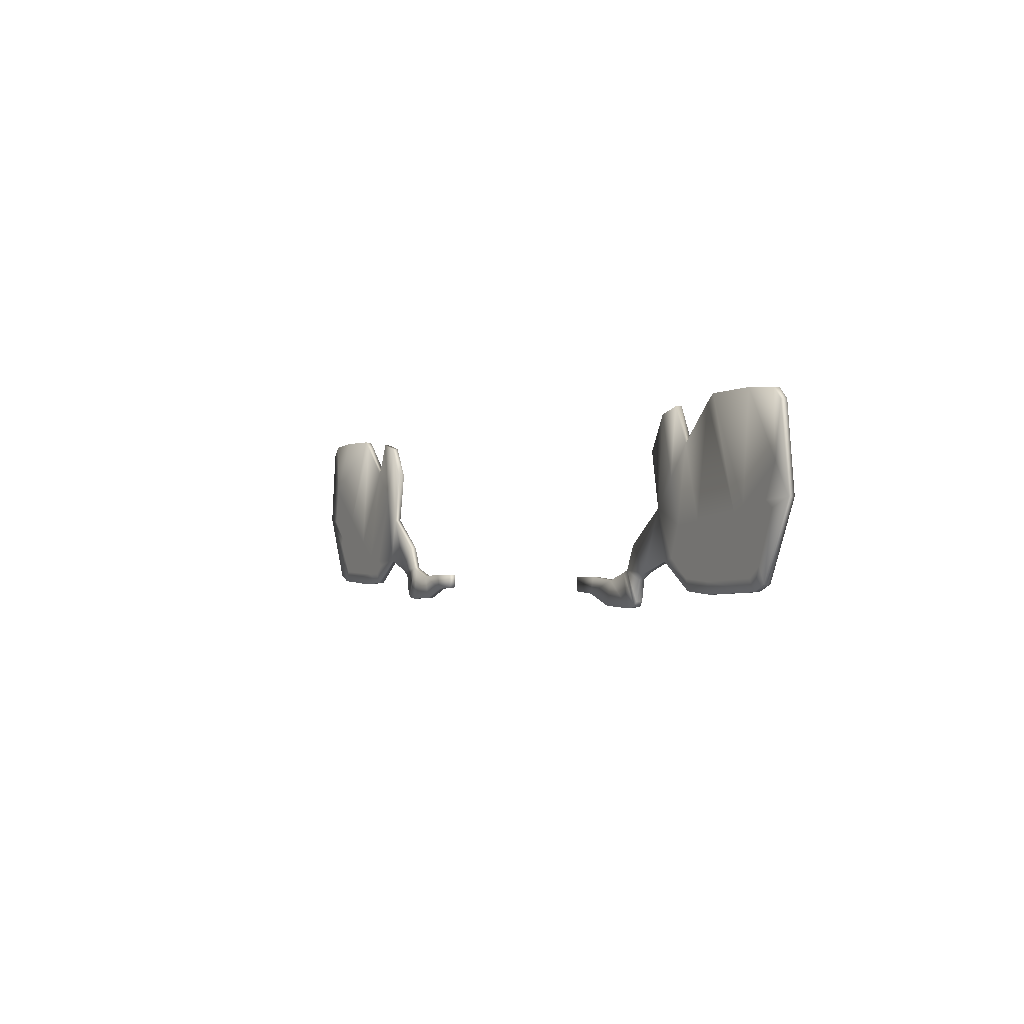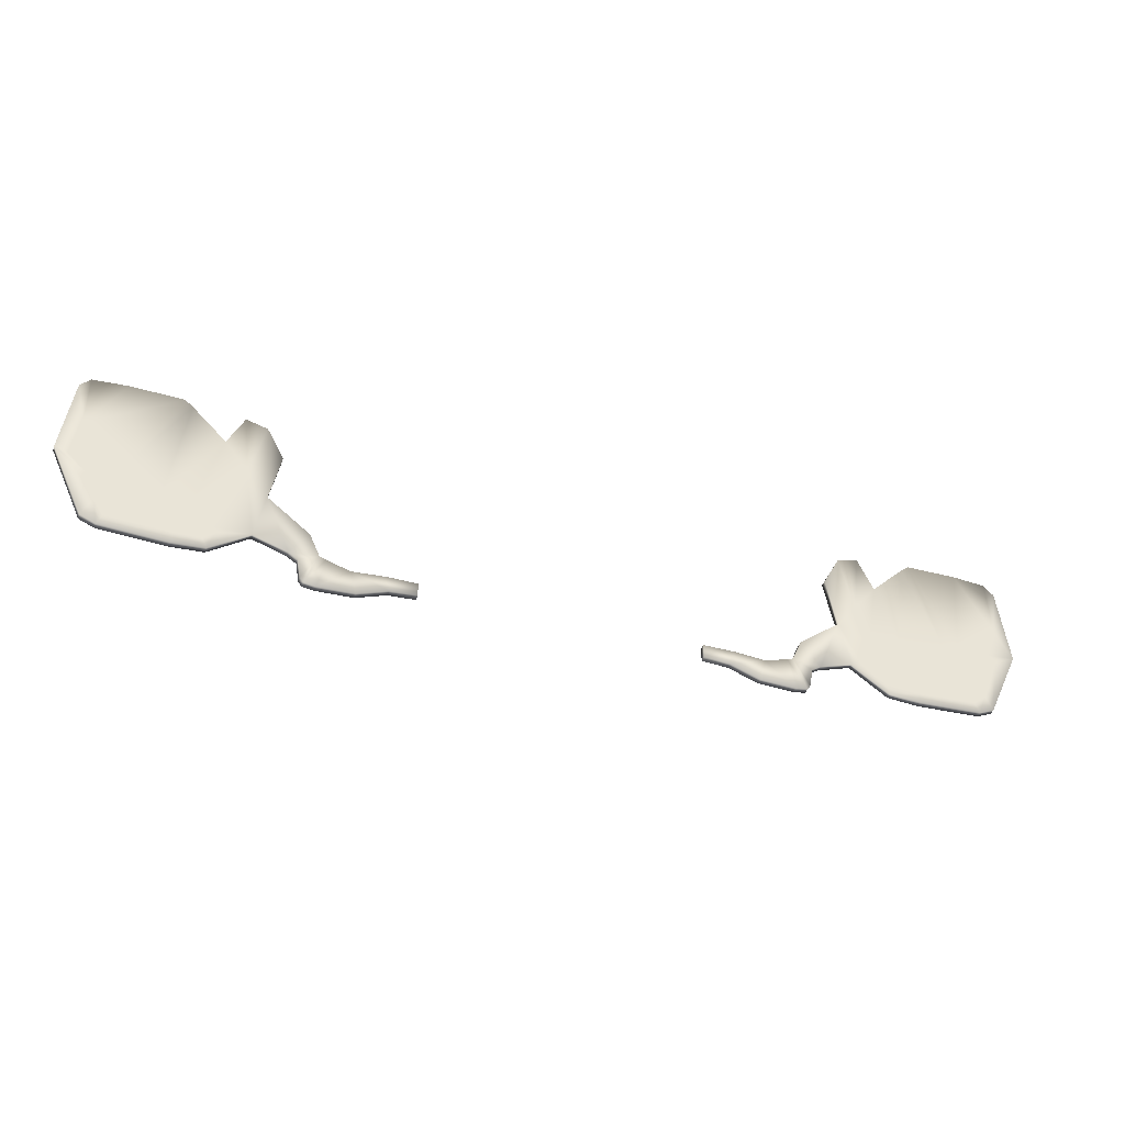
<metadata>
{"format":"obj","ext":"obj","renderer":"f3d","projection":"perspective","resolution":1024,"background":"white","views":[{"elev":-1.5,"azim":61.8,"up":"+Y"},{"elev":-40.4,"azim":-18.9,"up":"+Y"}]}
</metadata>
<code>
g pm0479_12_ArmSkin_tx0
v 0.1617 0.2115 0.001794
v 0.1575 0.165 0.001794
v 0.152 0.1936 0.001794
v 0.1692 0.1795 0.001794
v 0.1735 0.2148 0.001794
v 0.1822 0.1962 0.001794
v 0.1753 0.1564 0.001794
v 0.1923 0.1582 0.001794
v 0.2012 0.2148 0.001794
v 0.2226 0.1614 0.001794
v 0.1694 0.1401 0.001794
v 0.2058 0.2186 0.001794
v 0.1626 0.1389 0.001794
v 0.1722 0.138 0.001794
v 0.144 0.1326 0.001794
v 0.134 0.1469 0.001794
v 0.1282 0.1341 0.001794
v 0.1388 0.1293 0.001794
v 0.1368 0.1182 0.001794
v 0.1348 0.1156 0.001794
v 0.1246 0.1327 0.001794
v 0.1284 0.1146 0.001794
v 0.1117 0.1288 0.001794
v 0.1083 0.1154 0.001794
v 0.09182 0.1215 0.001794
v 0.09408 0.1302 0.001794
v 0.07702 0.1225 0.001794
v 0.07702 0.1302 0.001794
v 0.1786 0.1327 0.001794
v 0.1793 0.1413 0.001794
v 0.1838 0.1241 0.001794
v 0.1806 0.1362 0.001794
v 0.1822 0.1303 0.001794
v 0.1948 0.1485 0.001794
v 0.1962 0.1433 0.001794
v 0.2 0.129 0.001794
v 0.2017 0.1228 0.001794
v 0.2374 0.1245 0.001794
v 0.2348 0.131 0.001794
v 0.2421 0.1366 0.001794
v 0.2458 0.1282 0.001794
v 0.2522 0.1629 0.001794
v 0.2247 0.1562 0.001794
v 0.2643 0.1678 0.001794
v 0.232 0.1595 0.001794
v 0.2473 0.1665 0.001794
v 0.2297 0.1647 0.001794
v 0.2347 0.2191 0.001794
v 0.2548 0.1843 0.001794
v 0.259 0.212 0.001794
v 0.2535 0.2176 0.001794
v 0.1722 0.138 0.001794
v 0.1694 0.1401 0.001794
v 0.1753 0.1564 0.001794
v 0.1793 0.1413 0.001794
v 0.1923 0.1582 0.001794
v 0.1948 0.1485 0.001794
v 0.2226 0.1614 0.001794
v 0.1617 0.2115 -0.001794
v 0.152 0.1936 -0.001794
v 0.1575 0.165 -0.001794
v 0.1692 0.1795 -0.001794
v 0.1735 0.2148 -0.001794
v 0.1822 0.1962 -0.001794
v 0.1753 0.1564 -0.001794
v 0.1923 0.1582 -0.001794
v 0.2012 0.2148 -0.001794
v 0.2226 0.1614 -0.001794
v 0.1694 0.1401 -0.001794
v 0.2058 0.2186 -0.001794
v 0.1626 0.1389 -0.001794
v 0.1722 0.138 -0.001794
v 0.144 0.1326 -0.001794
v 0.134 0.1469 -0.001794
v 0.1282 0.1341 -0.001794
v 0.1388 0.1293 -0.001794
v 0.1368 0.1182 -0.001794
v 0.1348 0.1156 -0.001794
v 0.1246 0.1327 -0.001794
v 0.1284 0.1146 -0.001794
v 0.1117 0.1288 -0.001794
v 0.1083 0.1154 -0.001794
v 0.09182 0.1215 -0.001794
v 0.09408 0.1302 -0.001794
v 0.07702 0.1225 -0.001794
v 0.07702 0.1302 -0.001794
v 0.1786 0.1327 -0.001794
v 0.1838 0.1241 -0.001794
v 0.1793 0.1413 -0.001794
v 0.1822 0.1303 -0.001794
v 0.1806 0.1362 -0.001794
v 0.2 0.129 -0.001794
v 0.2017 0.1228 -0.001794
v 0.1962 0.1433 -0.001794
v 0.1948 0.1485 -0.001794
v 0.2374 0.1245 -0.001794
v 0.2348 0.131 -0.001794
v 0.2421 0.1366 -0.001794
v 0.2458 0.1282 -0.001794
v 0.2522 0.1629 -0.001794
v 0.2643 0.1678 -0.001794
v 0.2247 0.1562 -0.001794
v 0.232 0.1595 -0.001794
v 0.2473 0.1665 -0.001794
v 0.2297 0.1647 -0.001794
v 0.2347 0.2191 -0.001794
v 0.2548 0.1843 -0.001794
v 0.259 0.212 -0.001794
v 0.2535 0.2176 -0.001794
v 0.259 0.212 0.001794
v 0.2535 0.2176 -0.001794
v 0.259 0.212 -0.001794
v 0.2535 0.2176 0.001794
v 0.2347 0.2191 -0.001794
v 0.2347 0.2191 0.001794
v 0.2058 0.2186 -0.001794
v 0.2058 0.2186 0.001794
v 0.2012 0.2148 -0.001794
v 0.2012 0.2148 0.001794
v 0.1822 0.1962 -0.001794
v 0.1822 0.1962 0.001794
v 0.1735 0.2148 -0.001794
v 0.1735 0.2148 0.001794
v 0.1617 0.2115 -0.001794
v 0.1617 0.2115 0.001794
v 0.152 0.1936 -0.001794
v 0.152 0.1936 0.001794
v 0.1575 0.165 -0.001794
v 0.1575 0.165 0.001794
v 0.134 0.1469 -0.001794
v 0.134 0.1469 0.001794
v 0.1282 0.1341 -0.001794
v 0.1282 0.1341 0.001794
v 0.1246 0.1327 -0.001794
v 0.1246 0.1327 0.001794
v 0.1117 0.1288 -0.001794
v 0.1117 0.1288 0.001794
v 0.09408 0.1302 -0.001794
v 0.09408 0.1302 0.001794
v 0.07702 0.1302 -0.001794
v 0.07702 0.1302 0.001794
v 0.07702 0.1225 -0.001794
v 0.07702 0.1225 0.001794
v 0.09182 0.1215 -0.001794
v 0.09182 0.1215 0.001794
v 0.1083 0.1154 -0.001794
v 0.1083 0.1154 0.001794
v 0.1284 0.1146 -0.001794
v 0.1284 0.1146 0.001794
v 0.1348 0.1156 -0.001794
v 0.1348 0.1156 0.001794
v 0.1368 0.1182 -0.001794
v 0.1368 0.1182 0.001794
v 0.1388 0.1293 -0.001794
v 0.1388 0.1293 0.001794
v 0.144 0.1326 -0.001794
v 0.144 0.1326 0.001794
v 0.1626 0.1389 -0.001794
v 0.1626 0.1389 0.001794
v 0.1838 0.1241 -0.001794
v 0.1838 0.1241 0.001794
v 0.2017 0.1228 -0.001794
v 0.2017 0.1228 0.001794
v 0.2374 0.1245 -0.001794
v 0.2374 0.1245 0.001794
v 0.2458 0.1282 -0.001794
v 0.2458 0.1282 0.001794
v 0.2643 0.1678 -0.001794
v 0.2643 0.1678 0.001794
v 0.259 0.212 -0.001794
v 0.259 0.212 0.001794
v 0.1806 0.1362 -0.001794
v 0.1786 0.1327 -0.001794
v 0.1822 0.1303 -0.001794
v 0.1962 0.1433 -0.001794
v 0.2 0.129 -0.001794
v 0.2247 0.1562 -0.001794
v 0.2348 0.131 -0.001794
v 0.232 0.1595 -0.001794
v 0.2421 0.1366 -0.001794
v 0.2473 0.1665 -0.001794
v 0.2522 0.1629 -0.001794
v 0.1722 0.138 -0.001794
v 0.1753 0.1564 -0.001794
v 0.1694 0.1401 -0.001794
v 0.1793 0.1413 -0.001794
v 0.1948 0.1485 -0.001794
v 0.1923 0.1582 -0.001794
v 0.2226 0.1614 -0.001794
v 0.1806 0.1362 0.001794
v 0.1822 0.1303 0.001794
v 0.1786 0.1327 0.001794
v 0.1962 0.1433 0.001794
v 0.2 0.129 0.001794
v 0.2247 0.1562 0.001794
v 0.2348 0.131 0.001794
v 0.232 0.1595 0.001794
v 0.2421 0.1366 0.001794
v 0.2473 0.1665 0.001794
v 0.2522 0.1629 0.001794
v -0.1617 0.2115 0.001794
v -0.152 0.1936 0.001794
v -0.1575 0.165 0.001794
v -0.1692 0.1795 0.001794
v -0.1735 0.2148 0.001794
v -0.1822 0.1962 0.001794
v -0.1626 0.1389 0.001794
v -0.144 0.1326 0.001794
v -0.134 0.1469 0.001794
v -0.1282 0.1341 0.001794
v -0.1388 0.1293 0.001794
v -0.1368 0.1182 0.001794
v -0.1348 0.1156 0.001794
v -0.1246 0.1327 0.001794
v -0.1284 0.1146 0.001794
v -0.1117 0.1288 0.001794
v -0.1083 0.1154 0.001794
v -0.09182 0.1215 0.001794
v -0.09408 0.1302 0.001794
v -0.07702 0.1225 0.001794
v -0.07702 0.1302 0.001794
v -0.1843 0.1383 0.001794
v -0.1803 0.1353 0.001794
v -0.1967 0.1415 0.001794
v -0.1838 0.1241 0.001794
v -0.1866 0.1301 0.001794
v -0.1998 0.1298 0.001794
v -0.2017 0.1228 0.001794
v -0.2374 0.1245 0.001794
v -0.2348 0.131 0.001794
v -0.2407 0.1398 0.001794
v -0.2458 0.1282 0.001794
v -0.2467 0.1497 0.001794
v -0.2643 0.1678 0.001794
v -0.2448 0.1539 0.001794
v -0.2096 0.1508 0.001794
v -0.2274 0.1494 0.001794
v -0.2012 0.2148 0.001794
v -0.2249 0.1556 0.001794
v -0.2226 0.1615 0.001794
v -0.2355 0.1515 0.001794
v -0.2288 0.1667 0.001794
v -0.2326 0.158 0.001794
v -0.2058 0.2186 0.001794
v -0.2564 0.1653 0.001794
v -0.2533 0.1869 0.001794
v -0.2347 0.2191 0.001794
v -0.259 0.212 0.001794
v -0.2535 0.2176 0.001794
v -0.259 0.212 0.001794
v -0.259 0.212 -0.001794
v -0.2535 0.2176 -0.001794
v -0.2535 0.2176 0.001794
v -0.2347 0.2191 -0.001794
v -0.2347 0.2191 0.001794
v -0.2058 0.2186 -0.001794
v -0.2058 0.2186 0.001794
v -0.2012 0.2148 -0.001794
v -0.2012 0.2148 0.001794
v -0.1822 0.1962 -0.001794
v -0.1822 0.1962 0.001794
v -0.1735 0.2148 -0.001794
v -0.1735 0.2148 0.001794
v -0.1617 0.2115 -0.001794
v -0.1617 0.2115 0.001794
v -0.152 0.1936 -0.001794
v -0.152 0.1936 0.001794
v -0.1575 0.165 -0.001794
v -0.1575 0.165 0.001794
v -0.134 0.1469 -0.001794
v -0.134 0.1469 0.001794
v -0.1282 0.1341 -0.001794
v -0.1282 0.1341 0.001794
v -0.1246 0.1327 -0.001794
v -0.1246 0.1327 0.001794
v -0.1117 0.1288 -0.001794
v -0.1117 0.1288 0.001794
v -0.09408 0.1302 -0.001794
v -0.09408 0.1302 0.001794
v -0.07702 0.1302 -0.001794
v -0.07702 0.1302 0.001794
v -0.07702 0.1225 -0.001794
v -0.07702 0.1225 0.001794
v -0.09182 0.1215 -0.001794
v -0.09182 0.1215 0.001794
v -0.1083 0.1154 -0.001794
v -0.1083 0.1154 0.001794
v -0.1284 0.1146 -0.001794
v -0.1284 0.1146 0.001794
v -0.1348 0.1156 -0.001794
v -0.1348 0.1156 0.001794
v -0.1368 0.1182 -0.001794
v -0.1368 0.1182 0.001794
v -0.1388 0.1293 -0.001794
v -0.1388 0.1293 0.001794
v -0.144 0.1326 -0.001794
v -0.144 0.1326 0.001794
v -0.1626 0.1389 -0.001794
v -0.1626 0.1389 0.001794
v -0.1838 0.1241 -0.001794
v -0.1838 0.1241 0.001794
v -0.2017 0.1228 -0.001794
v -0.2017 0.1228 0.001794
v -0.2374 0.1245 -0.001794
v -0.2374 0.1245 0.001794
v -0.2458 0.1282 -0.001794
v -0.2458 0.1282 0.001794
v -0.2643 0.1678 0.001794
v -0.2643 0.1678 -0.001794
v -0.259 0.212 -0.001794
v -0.259 0.212 0.001794
v -0.1617 0.2115 -0.001794
v -0.1575 0.165 -0.001794
v -0.152 0.1936 -0.001794
v -0.1692 0.1795 -0.001794
v -0.1735 0.2148 -0.001794
v -0.1822 0.1962 -0.001794
v -0.1626 0.1389 -0.001794
v -0.144 0.1326 -0.001794
v -0.134 0.1469 -0.001794
v -0.1282 0.1341 -0.001794
v -0.1388 0.1293 -0.001794
v -0.1368 0.1182 -0.001794
v -0.1348 0.1156 -0.001794
v -0.1246 0.1327 -0.001794
v -0.1284 0.1146 -0.001794
v -0.1117 0.1288 -0.001794
v -0.1083 0.1154 -0.001794
v -0.09182 0.1215 -0.001794
v -0.09408 0.1302 -0.001794
v -0.07702 0.1225 -0.001794
v -0.07702 0.1302 -0.001794
v -0.1843 0.1383 -0.001794
v -0.1803 0.1353 -0.001794
v -0.1838 0.1241 -0.001794
v -0.1866 0.1301 -0.001794
v -0.1967 0.1415 -0.001794
v -0.1998 0.1298 -0.001794
v -0.2017 0.1228 -0.001794
v -0.2374 0.1245 -0.001794
v -0.2348 0.131 -0.001794
v -0.2407 0.1398 -0.001794
v -0.2458 0.1282 -0.001794
v -0.2467 0.1497 -0.001794
v -0.2643 0.1678 -0.001794
v -0.2448 0.1539 -0.001794
v -0.2096 0.1508 -0.001794
v -0.2012 0.2148 -0.001794
v -0.2274 0.1494 -0.001794
v -0.2226 0.1615 -0.001794
v -0.2249 0.1556 -0.001794
v -0.2058 0.2186 -0.001794
v -0.2288 0.1667 -0.001794
v -0.2347 0.2191 -0.001794
v -0.2326 0.158 -0.001794
v -0.2355 0.1515 -0.001794
v -0.2564 0.1653 -0.001794
v -0.2533 0.1869 -0.001794
v -0.2535 0.2176 -0.001794
v -0.259 0.212 -0.001794
v -0.2407 0.1398 0.001794
v -0.2467 0.1497 0.001794
v -0.2448 0.1539 0.001794
v -0.2355 0.1515 0.001794
v -0.2274 0.1494 0.001794
v -0.2348 0.131 0.001794
v -0.1998 0.1298 0.001794
v -0.1967 0.1415 0.001794
v -0.1866 0.1301 0.001794
v -0.1843 0.1383 0.001794
v -0.1803 0.1353 0.001794
v -0.2407 0.1398 -0.001794
v -0.2448 0.1539 -0.001794
v -0.2467 0.1497 -0.001794
v -0.2355 0.1515 -0.001794
v -0.2348 0.131 -0.001794
v -0.2274 0.1494 -0.001794
v -0.1998 0.1298 -0.001794
v -0.1967 0.1415 -0.001794
v -0.1866 0.1301 -0.001794
v -0.1843 0.1383 -0.001794
v -0.1803 0.1353 -0.001794
v -0.2564 0.1653 0.001794
v -0.2533 0.1869 0.001794
v -0.2288 0.1667 0.001794
v -0.2326 0.158 0.001794
v -0.2226 0.1615 0.001794
v -0.2249 0.1556 0.001794
v -0.2096 0.1508 0.001794
v -0.2096 0.1508 -0.001794
v -0.2226 0.1615 -0.001794
v -0.2249 0.1556 -0.001794
v -0.2288 0.1667 -0.001794
v -0.2326 0.158 -0.001794
v -0.2533 0.1869 -0.001794
v -0.2564 0.1653 -0.001794
g pm0479_12_ArmSkin_tx0_0
f 3 2 1
f 2 4 1
f 1 4 5
f 4 6 5
f 4 7 6
f 7 4 2
f 7 8 6
f 9 6 8
f 10 9 8
f 7 2 11
f 9 10 12
f 2 13 11
f 11 13 14
f 15 13 2
f 16 15 2
f 16 17 15
f 17 18 15
f 19 18 17
f 20 19 17
f 17 21 20
f 21 22 20
f 21 23 22
f 23 24 22
f 25 24 23
f 26 25 23
f 27 25 26
f 28 27 26
f 29 14 13
f 30 14 29
f 31 29 13
f 32 30 29
f 31 33 29
f 30 32 34
f 32 35 34
f 33 31 36
f 31 37 36
f 10 34 35
f 36 37 38
f 39 36 38
f 39 38 40
f 38 41 40
f 40 41 42
f 43 10 35
f 41 44 42
f 10 43 45
f 42 44 46
f 47 10 45
f 47 45 46
f 10 47 12
f 48 12 47
f 44 49 46
f 49 47 46
f 49 48 47
f 49 44 50
f 48 49 51
f 49 50 51
f 54 53 52
f 55 54 52
f 54 55 56
f 55 57 56
f 56 57 58
f 61 60 59
f 62 61 59
f 62 59 63
f 64 62 63
f 65 62 64
f 62 65 61
f 66 65 64
f 64 67 66
f 67 68 66
f 61 65 69
f 68 67 70
f 71 61 69
f 71 69 72
f 71 73 61
f 73 74 61
f 75 74 73
f 76 75 73
f 76 77 75
f 77 78 75
f 79 75 78
f 80 79 78
f 81 79 80
f 82 81 80
f 82 83 81
f 83 84 81
f 83 85 84
f 85 86 84
f 72 87 71
f 87 88 71
f 72 89 87
f 90 88 87
f 89 91 87
f 88 90 92
f 93 88 92
f 94 91 89
f 95 94 89
f 93 92 96
f 92 97 96
f 96 97 98
f 99 96 98
f 99 98 100
f 95 68 94
f 101 99 100
f 68 102 94
f 102 68 103
f 101 100 104
f 68 105 103
f 103 105 104
f 105 68 70
f 70 106 105
f 107 101 104
f 105 107 104
f 106 107 105
f 108 101 107
f 107 106 109
f 108 107 109
f 112 111 110
f 111 113 110
f 111 114 113
f 114 115 113
f 114 116 115
f 116 117 115
f 116 118 117
f 118 119 117
f 118 120 119
f 120 121 119
f 120 122 121
f 122 123 121
f 122 124 123
f 124 125 123
f 124 126 125
f 126 127 125
f 126 128 127
f 128 129 127
f 128 130 129
f 130 131 129
f 130 132 131
f 132 133 131
f 132 134 133
f 134 135 133
f 134 136 135
f 136 137 135
f 136 138 137
f 138 139 137
f 138 140 139
f 140 141 139
f 140 142 141
f 142 143 141
f 142 144 143
f 144 145 143
f 144 146 145
f 146 147 145
f 146 148 147
f 148 149 147
f 148 150 149
f 150 151 149
f 150 152 151
f 152 153 151
f 152 154 153
f 154 155 153
f 154 156 155
f 156 157 155
f 156 158 157
f 158 159 157
f 158 160 159
f 160 161 159
f 160 162 161
f 162 163 161
f 162 164 163
f 164 165 163
f 164 166 165
f 166 167 165
f 166 168 167
f 168 169 167
f 168 170 169
f 170 171 169
f 174 173 172
f 174 172 175
f 176 174 175
f 175 177 176
f 177 178 176
f 178 177 179
f 180 178 179
f 179 181 180
f 181 182 180
f 185 184 183
f 184 186 183
f 187 186 184
f 188 187 184
f 187 188 189
f 192 191 190
f 190 191 193
f 191 194 193
f 195 193 194
f 196 195 194
f 195 196 197
f 196 198 197
f 199 197 198
f 200 199 198
f 203 202 201
f 204 203 201
f 204 201 205
f 206 204 205
f 203 204 207
f 207 208 203
f 208 209 203
f 210 209 208
f 211 210 208
f 211 212 210
f 212 213 210
f 214 210 213
f 215 214 213
f 216 214 215
f 217 216 215
f 217 218 216
f 218 219 216
f 218 220 219
f 220 221 219
f 204 222 207
f 222 223 207
f 224 222 204
f 225 207 223
f 226 225 223
f 225 226 227
f 228 225 227
f 228 227 229
f 227 230 229
f 229 230 231
f 232 229 231
f 232 231 233
f 234 232 233
f 206 224 204
f 234 233 235
f 224 206 236
f 237 224 236
f 206 238 236
f 239 237 236
f 238 240 236
f 237 239 241
f 240 238 242
f 239 243 241
f 241 243 235
f 238 244 242
f 243 245 235
f 245 234 235
f 242 244 246
f 245 246 234
f 244 247 246
f 246 248 234
f 246 247 249
f 248 246 249
f 252 251 250
f 253 252 250
f 254 252 253
f 255 254 253
f 256 254 255
f 257 256 255
f 258 256 257
f 259 258 257
f 260 258 259
f 261 260 259
f 262 260 261
f 263 262 261
f 264 262 263
f 265 264 263
f 266 264 265
f 267 266 265
f 268 266 267
f 269 268 267
f 270 268 269
f 271 270 269
f 272 270 271
f 273 272 271
f 274 272 273
f 275 274 273
f 276 274 275
f 277 276 275
f 278 276 277
f 279 278 277
f 280 278 279
f 281 280 279
f 282 280 281
f 283 282 281
f 284 282 283
f 285 284 283
f 286 284 285
f 287 286 285
f 288 286 287
f 289 288 287
f 290 288 289
f 291 290 289
f 292 290 291
f 293 292 291
f 294 292 293
f 295 294 293
f 296 294 295
f 297 296 295
f 298 296 297
f 299 298 297
f 300 298 299
f 301 300 299
f 302 300 301
f 303 302 301
f 304 302 303
f 305 304 303
f 306 304 305
f 307 306 305
f 307 308 306
f 308 309 306
f 310 309 308
f 311 310 308
f 314 313 312
f 313 315 312
f 312 315 316
f 315 317 316
f 315 313 318
f 319 318 313
f 320 319 313
f 320 321 319
f 321 322 319
f 323 322 321
f 324 323 321
f 321 325 324
f 325 326 324
f 325 327 326
f 327 328 326
f 329 328 327
f 330 329 327
f 331 329 330
f 332 331 330
f 334 333 318
f 333 315 318
f 318 335 334
f 335 336 334
f 333 337 315
f 336 335 338
f 335 339 338
f 338 339 340
f 341 338 340
f 341 340 342
f 340 343 342
f 342 343 344
f 343 345 344
f 337 317 315
f 346 344 345
f 347 317 337
f 317 347 348
f 337 349 347
f 347 350 348
f 349 351 347
f 352 348 350
f 353 352 350
f 354 352 353
f 355 351 349
f 356 355 349
f 355 356 346
f 357 355 346
f 357 346 345
f 358 354 353
f 358 357 345
f 354 358 359
f 360 358 345
f 358 360 359
f 363 362 361
f 364 363 361
f 364 361 365
f 361 366 365
f 365 366 367
f 368 365 367
f 368 367 369
f 370 368 369
f 370 369 371
f 374 373 372
f 373 375 372
f 376 372 375
f 377 376 375
f 376 377 378
f 377 379 378
f 380 378 379
f 381 380 379
f 381 382 380
f 385 384 383
f 386 385 383
f 387 385 386
f 388 387 386
f 389 387 388
f 392 391 390
f 393 391 392
f 394 393 392
f 395 393 394
f 396 395 394

</code>
